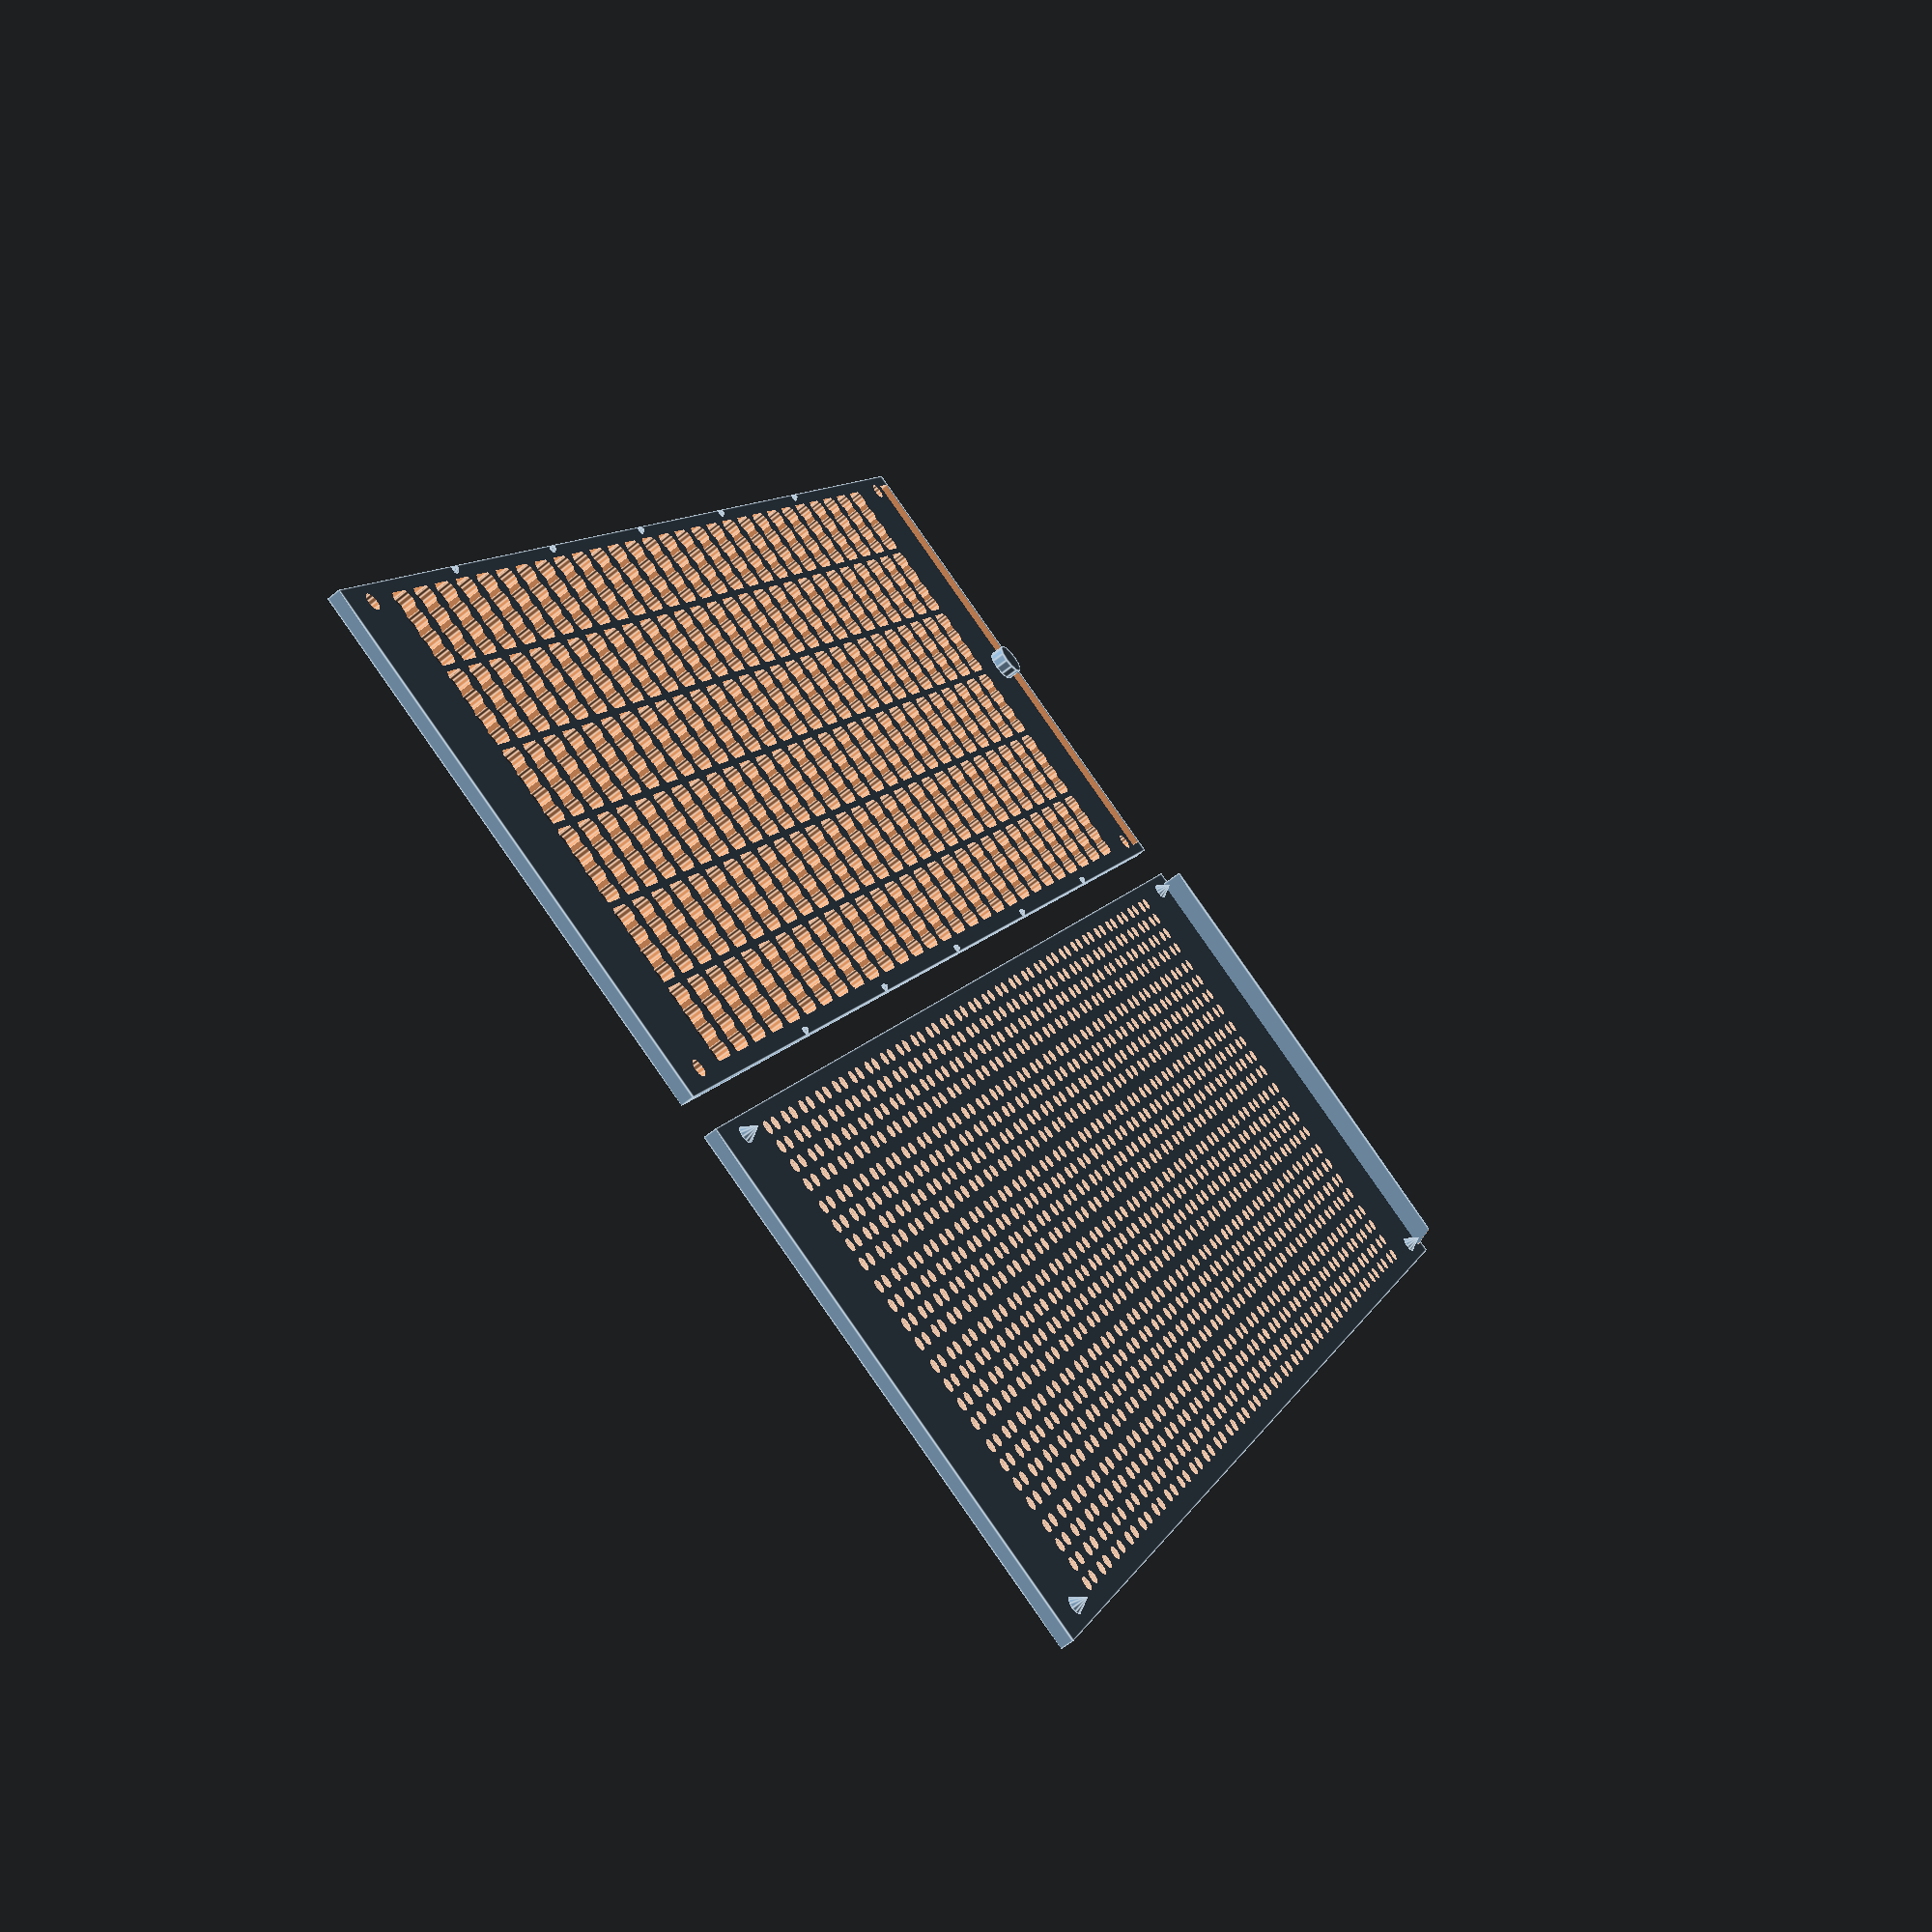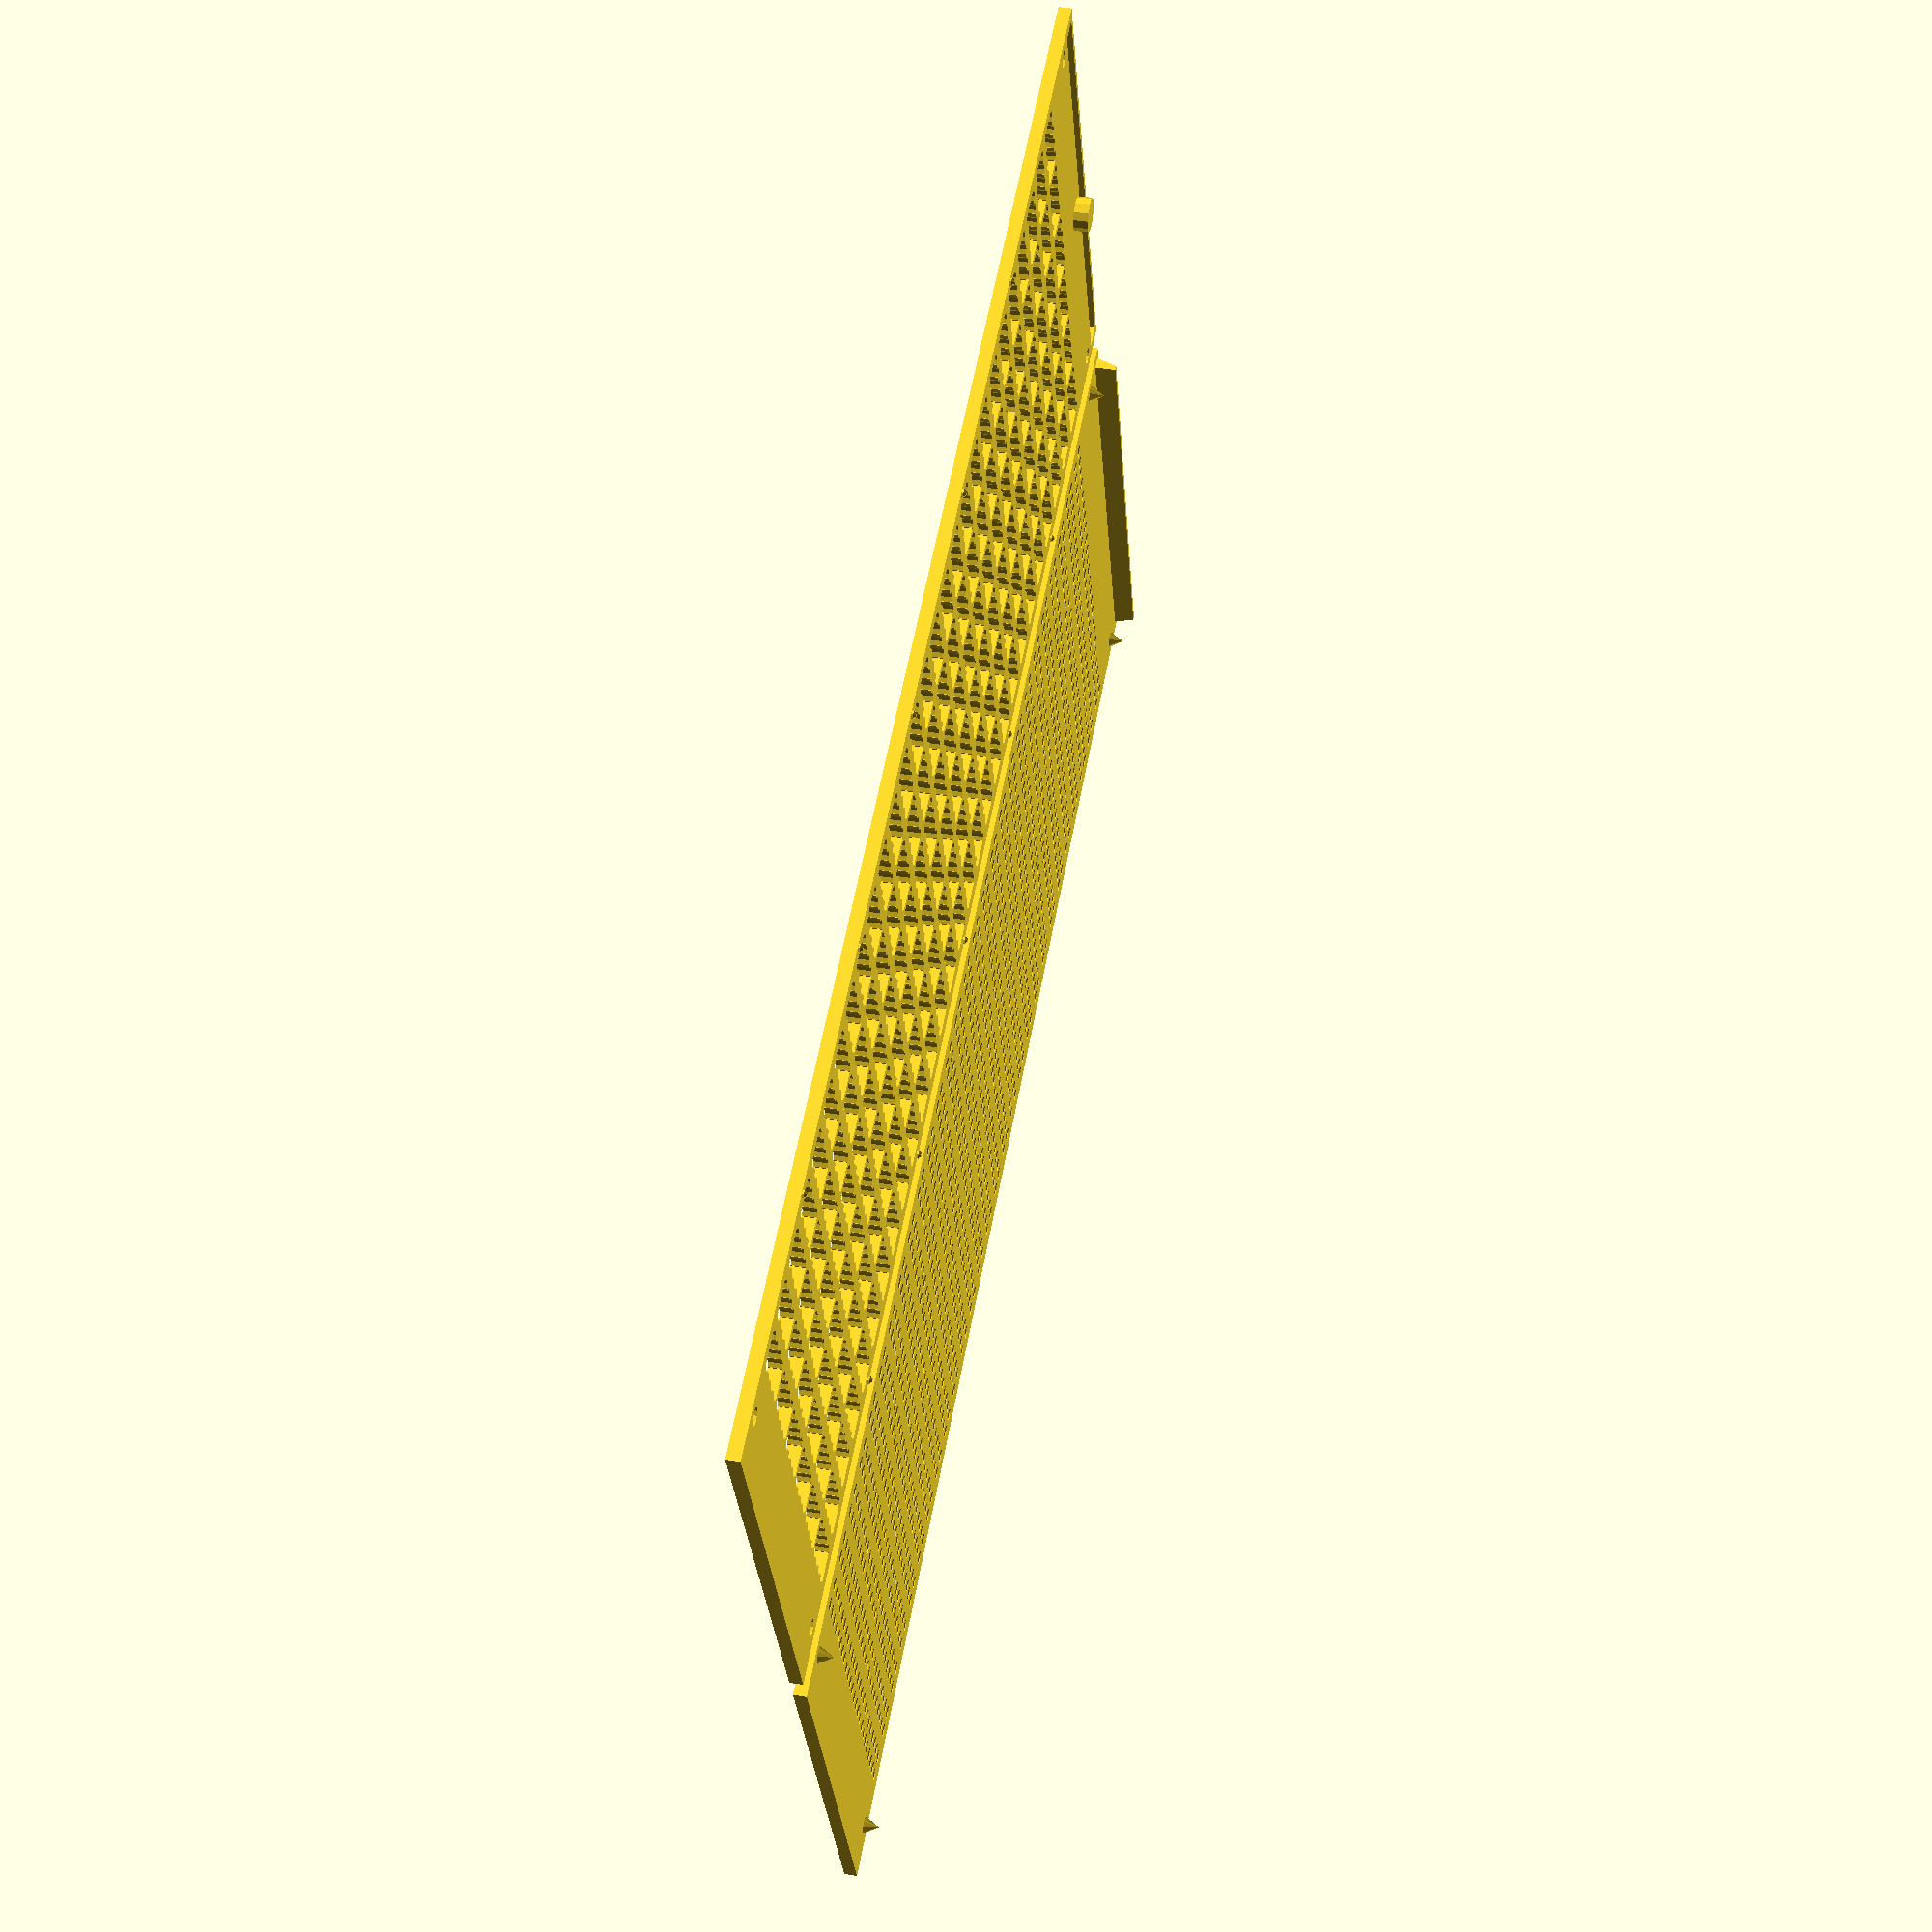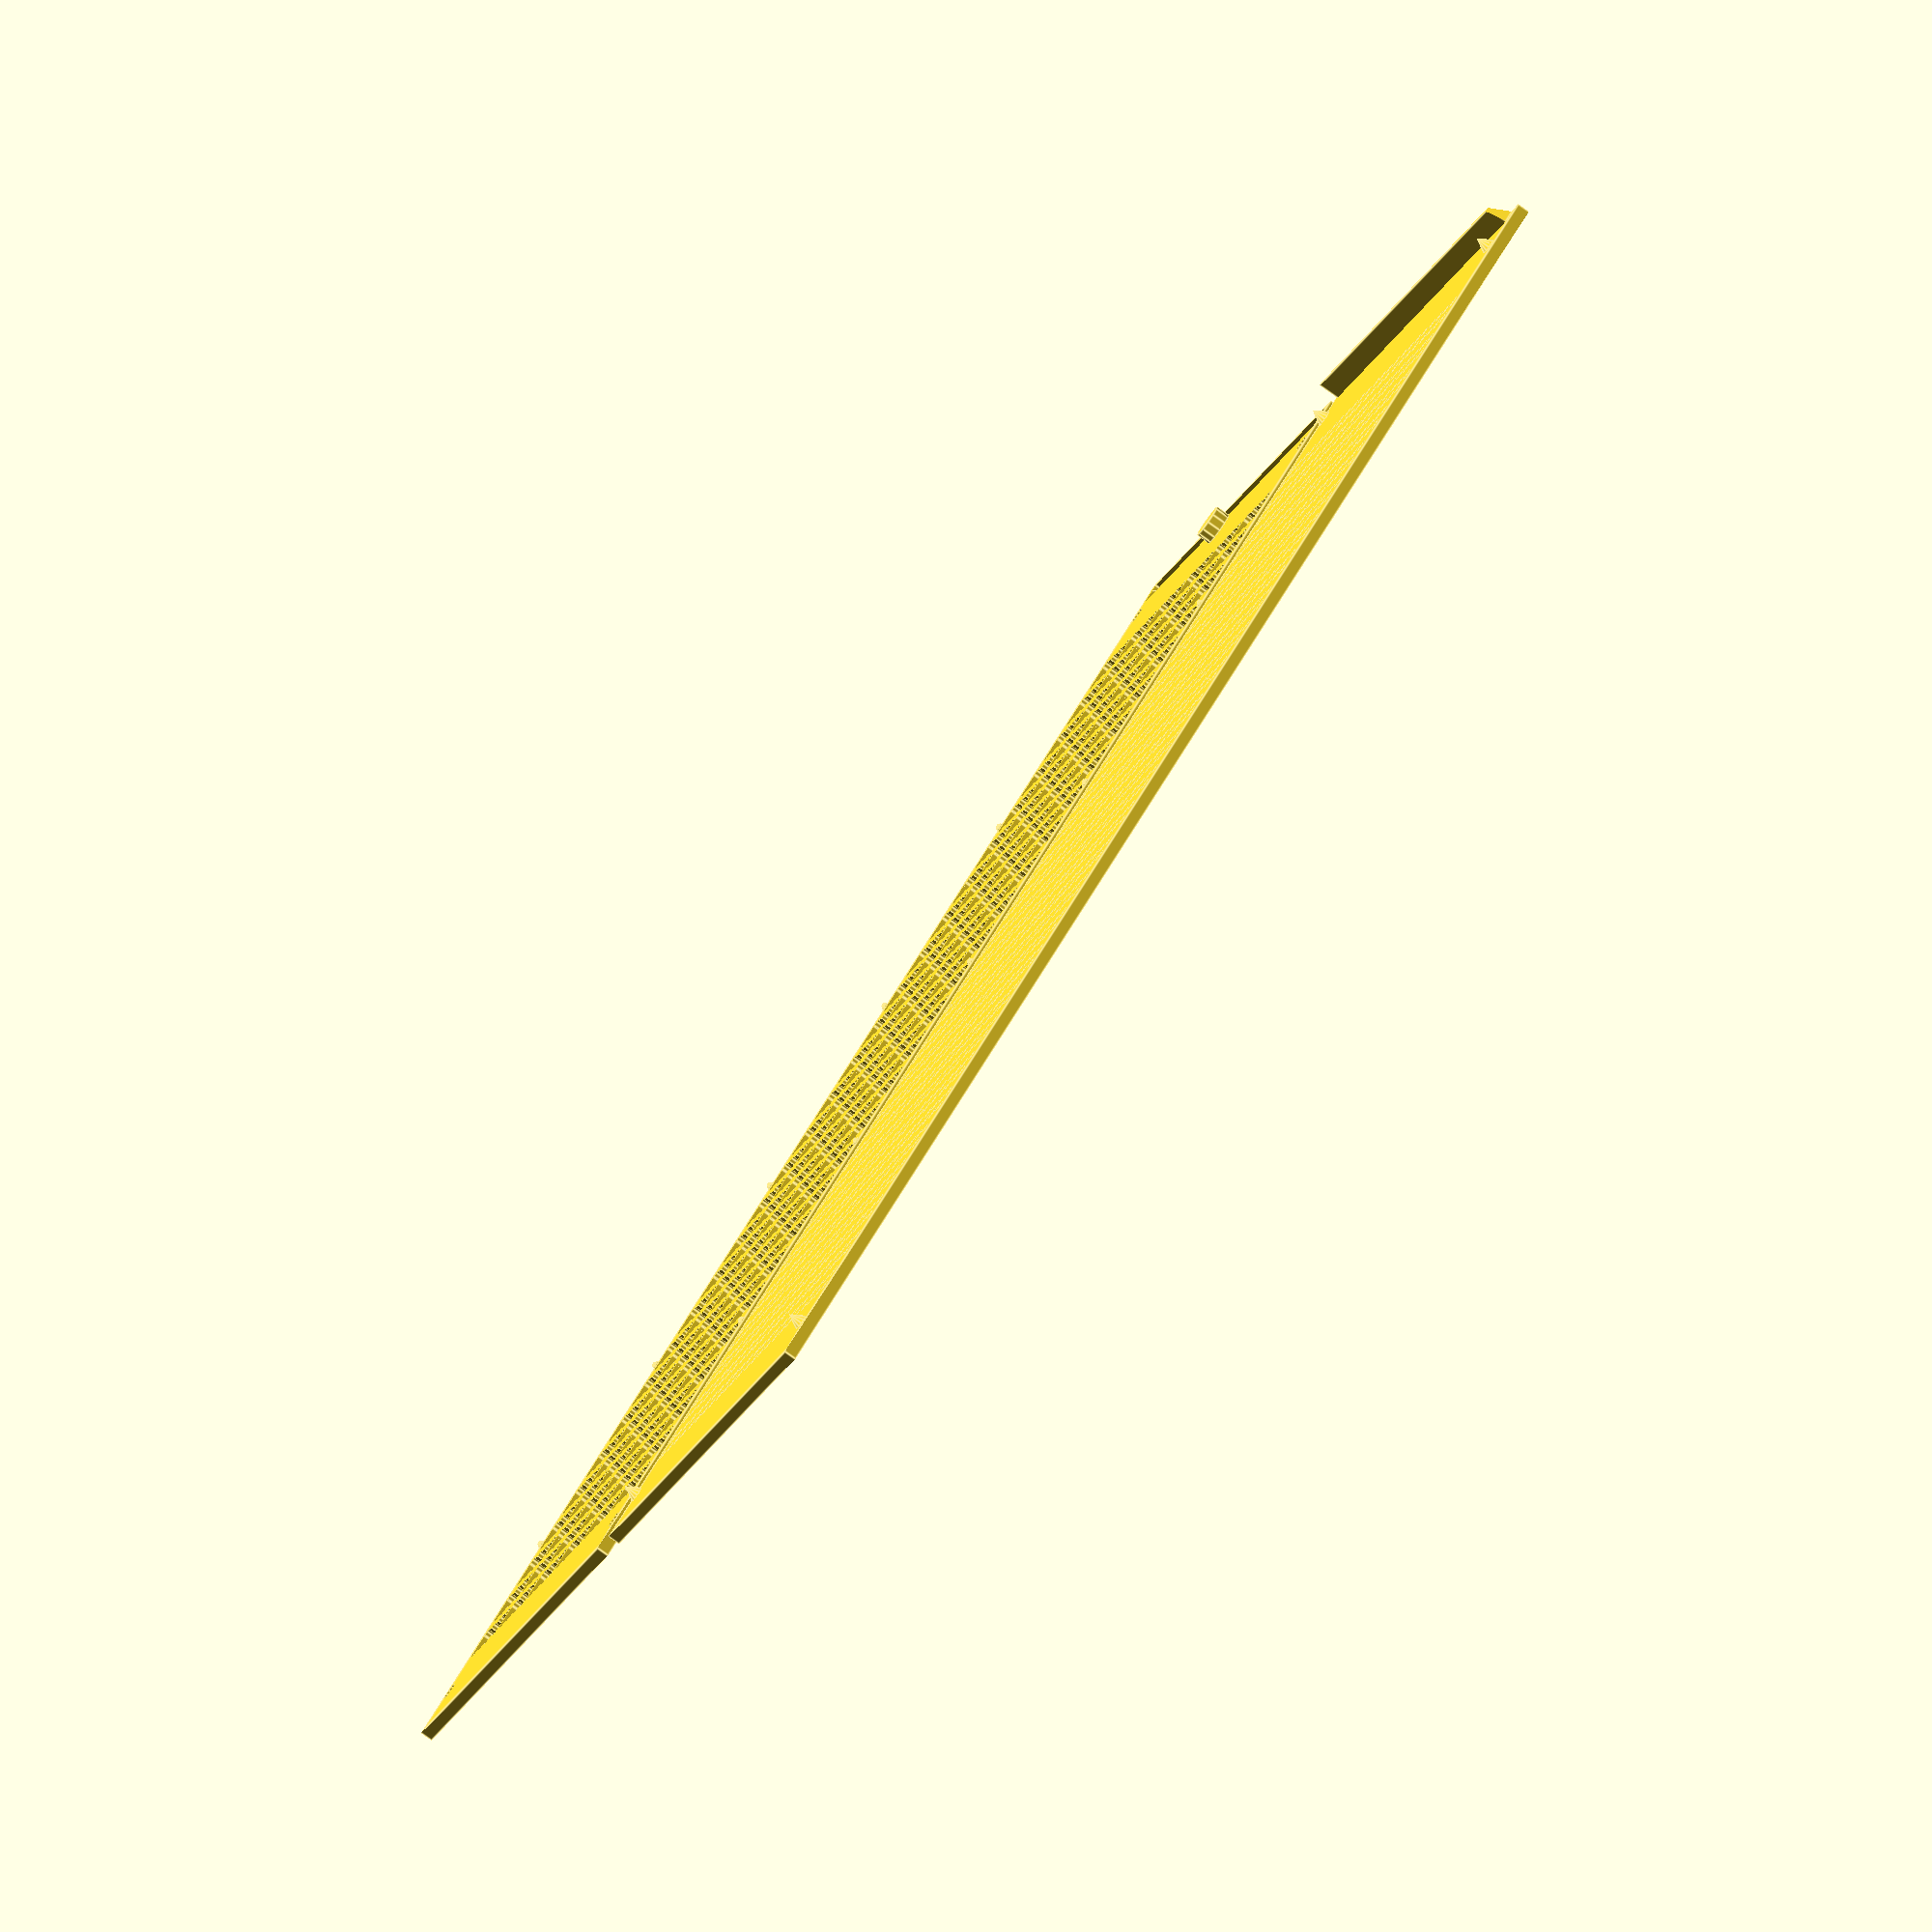
<openscad>
//// parameters of cell
// Note that the primary challenge for making braille
// templates is in taking the geometry of the stylus into account
//
// You generally want to re-use the same stylus for many fonts.
// Flex the dimensions around it, while respecting the stylus.
// This means that measurements from center to center are used.
// The dome at the end of tip stylus must be taken into account.
// It is usually not a half-sphere, but a flattened half-sphere.
// Most paper will rip if it is a half-spere; with every dot
// making a small hole that feels different in texture.


// Set to this either 6 or 8, for the kind of braille
dots=8;

// standard spacing between dot centers is 2.5. As low as 2.0 works,
// which is the stylus diameter
dot2dotH=2.3;
dot2dotV=2.3;

// extra spacing between lines (in addition to between dots
lineExtra=0.4;

// spacing between cells at same dot
cell2cell=6.0*(dot2dotH/2.5);

// the diameter of the stylus
// this is very important to get proper domes
// if it's too large, then dots will be in wrong places.
stylusDiameter=2;
// The actual stylus bumps up against the template, but tip may be smaller;
punchSmaller=0.8;

// A value of 1.0 is a perfectly round dome.
// A perfectly round dome leaves rather large holes with paper rips
// A value of 0.75 gives a slightly flat ellipsoid pit
dome=0.5;

// parameters of slate in rows and columns
cols=28;
rows=6;

//// bugs:
// - need to do this so that when you do double-sided, the dots don't
//   collide when you line up markers on front and back.
//   that means putting dots at + 0.5*dot2dot on opposite sides

// The thickness of the slate parts are important in 
// getting consistent dot placements; especially dot alignment
// printing speed is affected by thickness, and it's less comfortable
// to slip under paper if it's too thick, or too floppy from being too thin
thickness = 1.5;
pinheight=0.85;

//// rendering detail
// 15 degree features
$fa=30;
// preferred length of smallest feature
$fs=0.5;

//
// All parameters are derived after this
//

// The actual radius of the stylus is used a lot
stylusRadius=stylusDiameter/2;

// The distance from dot1 between lines is derived.
// The dot2dot and line extra are indirect control of this
line2line=(dots/2)*dot2dotV + lineExtra;

lockwidth=0.7;

marginCell=(cell2cell-dot2dotH)/2;
marginLine=(line2line-((dots/2)-1)*dot2dotV)/2;

//// This is the bottom part of the slate
// it features domed holes, and a punch to keep paper from moving,
// and a lock to ensure that it is aligned

translate([2,-cell2cell*cols/2,0])
union() {
    // These cones must line up when template is moved
    // Make them as short as possible to prevent breakage
    translate([stylusDiameter,cell2cell*(-1),thickness])
        cylinder(stylusDiameter*pinheight, stylusRadius, 0);
    translate([stylusDiameter,cell2cell*(cols+1),thickness])
        cylinder(stylusDiameter*pinheight, stylusRadius, 0);
    translate([line2line*rows+lineExtra,cell2cell*(-1),thickness])
        cylinder(stylusDiameter*pinheight, stylusRadius, 0);
    translate([line2line*rows+lineExtra,cell2cell*(cols+1),thickness])
        cylinder(stylusDiameter*pinheight, stylusRadius, 0);
    
    // Make the barrier that paper is placed against a trapezoid,
    // so that it does not get stuck on the template,
    // and template can flex around until it touches the backing.
    atx = (dot2dotV+lineExtra)/2;
    aty = cell2cell*(cols+2)-stylusDiameter;
    atz = 0;
    sx = line2line*rows;
    sy = stylusDiameter*lockwidth;
    sz = stylusDiameter*2;
    w = 10;
    difference() {
        union() {
            translate([atx,aty,atz])
                scale([sx, sy, sz])
                    cube(1);
        }
        union() {
            translate([atx-sx/4,aty+2,atz])
                rotate([20,0,0])
                    scale([sx*2, sy, 2*sz])
                        cube(1);
            translate([atx+sx,aty-w/2,atz+thickness])
                rotate([0,-20,0])
                scale([w,w,w])
                    cube(1);
            
        }
    }

    // This is the pits in the backing
    difference() {        
        translate([0,-2*cell2cell,0])
        scale([
          line2line*(rows)+dot2dotV+lineExtra,
          cell2cell*(cols+4),
          thickness
        ])
        cube(1);
        // This is so that double-sided notes don't collide
        translate([dot2dotV/2, -dot2dotH/2,0])
        for(c=[0:cols-1]) {
            for(r=[0:rows-1]) {
                for(cd=[0:1]) {
                    for(rd=[0:(dots/2)-1]) {
                        translate([
                            marginLine + r*line2line + rd*dot2dotV,
                            marginCell + c*cell2cell + cd*dot2dotH,
                            thickness
                        ])
                        scale([1,1,dome])
                        sphere(stylusRadius*punchSmaller);
                    }
                }
            }
        }
    }
}

/// This is the template on top
// Notice that we inverted one axis to compensate for flipping the print over
// because the surface contacting is on top
translate([-4-line2line*rows-lineExtra,-cell2cell*cols/2,0])
union() {
    w = cell2cell*(cols+4);
    h = line2line*rows+dot2dotV+lineExtra;
    translate([
        (stylusDiameter+line2line*rows+lineExtra)/2,
        cell2cell*(cols+1),
        thickness
    ])
    cylinder(stylusDiameter*pinheight, stylusRadius*2, stylusRadius*2);
    
    for(c = [0:cols-1]) {
        if(c%5==4) {
            a = stylusRadius/2;
            b = cell2cell*(cols-1-c)+dot2dotV/2;
            translate([a,b,thickness])
            sphere(stylusRadius/2);
            a2 = h-stylusRadius/2;
            b2 = cell2cell*cols-b-dot2dotH;
            translate([a2,b2,thickness])
            sphere(stylusRadius/2);
        }    
    }

    a = (dot2dotV+lineExtra)/2;
    b = cell2cell*(cols+2)-stylusDiameter;
    sx = line2line*rows;
    sy = stylusDiameter*lockwidth;
    sz = 3*thickness;
    
       
    difference() {
        // main backing board
        union() {
            translate([0,-2*cell2cell,0])
            union() {
                scale([h,w,thickness])
                cube(1);
            }
        }
        // drilled out items
        union() {
            // positioning pins
            translate([stylusDiameter,cell2cell*(-1),-thickness])
                cylinder(3*thickness, stylusRadius, stylusRadius);
            translate([stylusDiameter,cell2cell*(cols+1),-thickness])
                cylinder(3*thickness, stylusRadius, stylusRadius);
            translate([line2line*rows+lineExtra,cell2cell*(-1),-thickness])
                cylinder(3*thickness, stylusRadius, stylusRadius);
            translate([line2line*rows+lineExtra,cell2cell*(cols+1),-thickness])
                cylinder(3*thickness, stylusRadius, stylusRadius);
        
            // slot to align template
            translate([a,b,-thickness])
            scale([sx, sy, sz])
                cube(1);
            translate([a,b,0])
                rotate([40,0,0])
                    scale([sx,sy,sz])
                        cube(1);
        
            // This offset is so that double-sided notes dont collide
            translate([dot2dotV/2,-dot2dotH/2,0])        
            for(c=[0:cols-1]) {
                for(r=[0:rows-1]) {
                    for(cd=[0:1]) {                    
                        for(rd=[0:(dots/2)-1]) {
                            translate([
                                marginLine + r*line2line + rd*dot2dotV,
                                marginCell + c*cell2cell + cd*dot2dotH,
                                -thickness
                            ])
                            cylinder(
                                h=thickness*3,
                                r1=stylusRadius,
                                r2=stylusRadius
                            );
                        }
                    }
                    union() {
                        translate([
                            marginLine + r*line2line - stylusRadius,
                            marginCell + c*cell2cell - (1.6)*stylusDiameter/6,
                            -thickness
                        ])     
                        scale([
                            ((dots/2)-1)*dot2dotV + stylusDiameter,
                            dot2dotH + stylusRadius,
                            3*thickness
                        ])
                        cube(1);
                    }
                }
            }        
        }
    }
}


</openscad>
<views>
elev=239.8 azim=206.2 roll=230.2 proj=p view=edges
elev=138.5 azim=249.8 roll=258.5 proj=p view=solid
elev=81.9 azim=54.8 roll=54.6 proj=o view=edges
</views>
